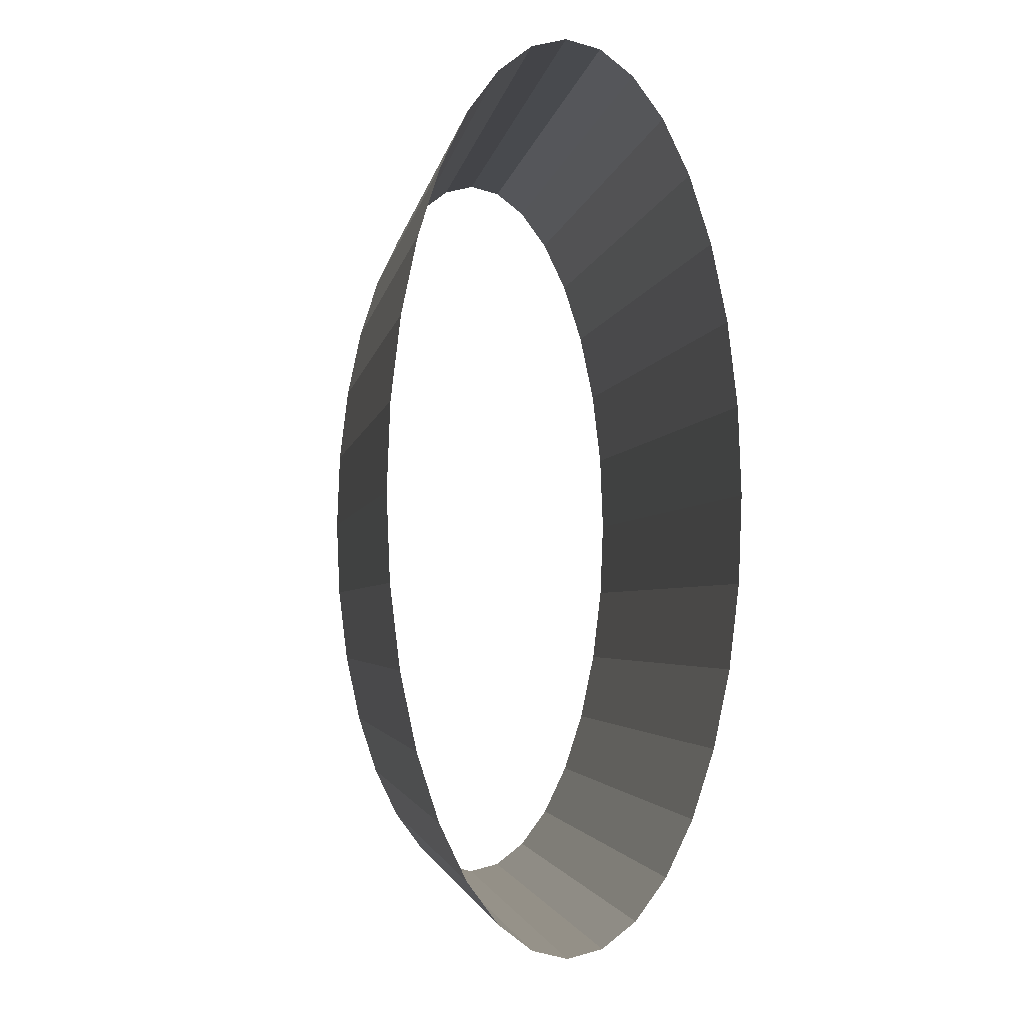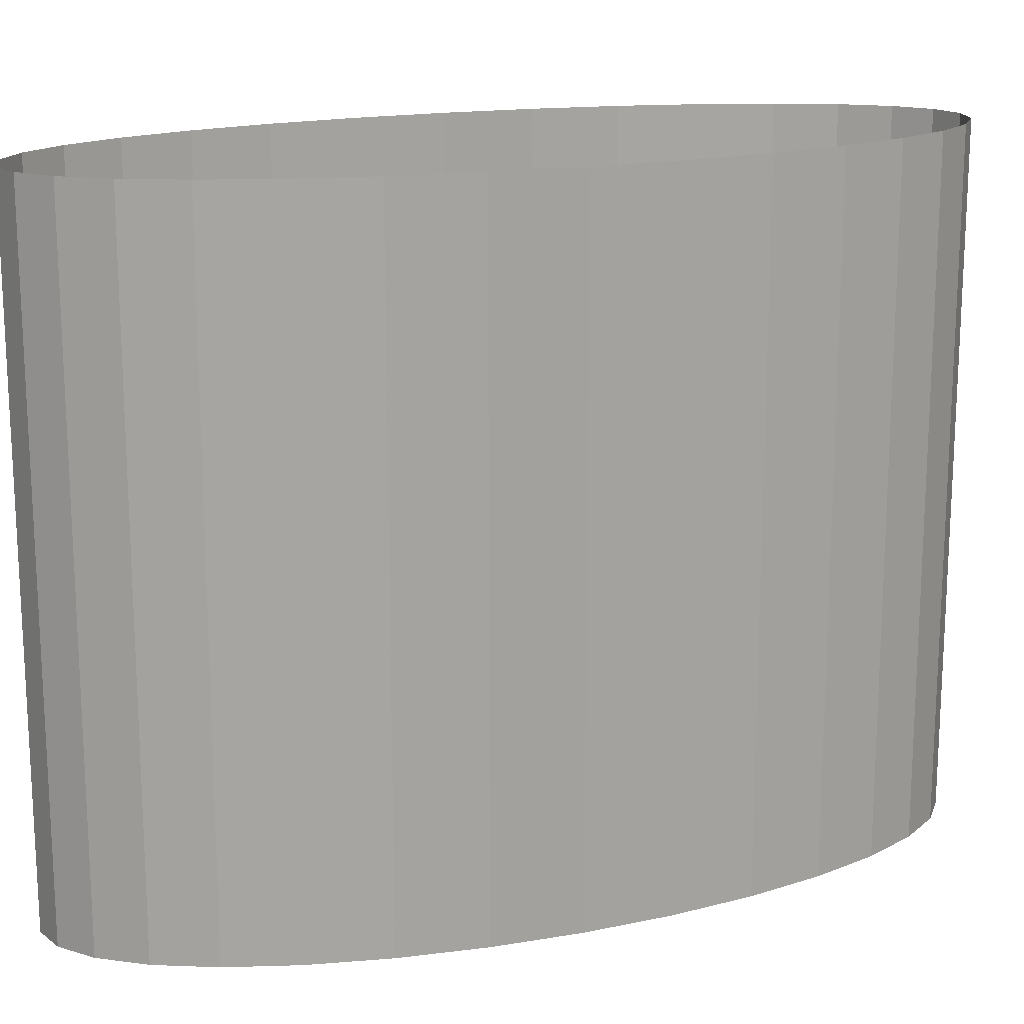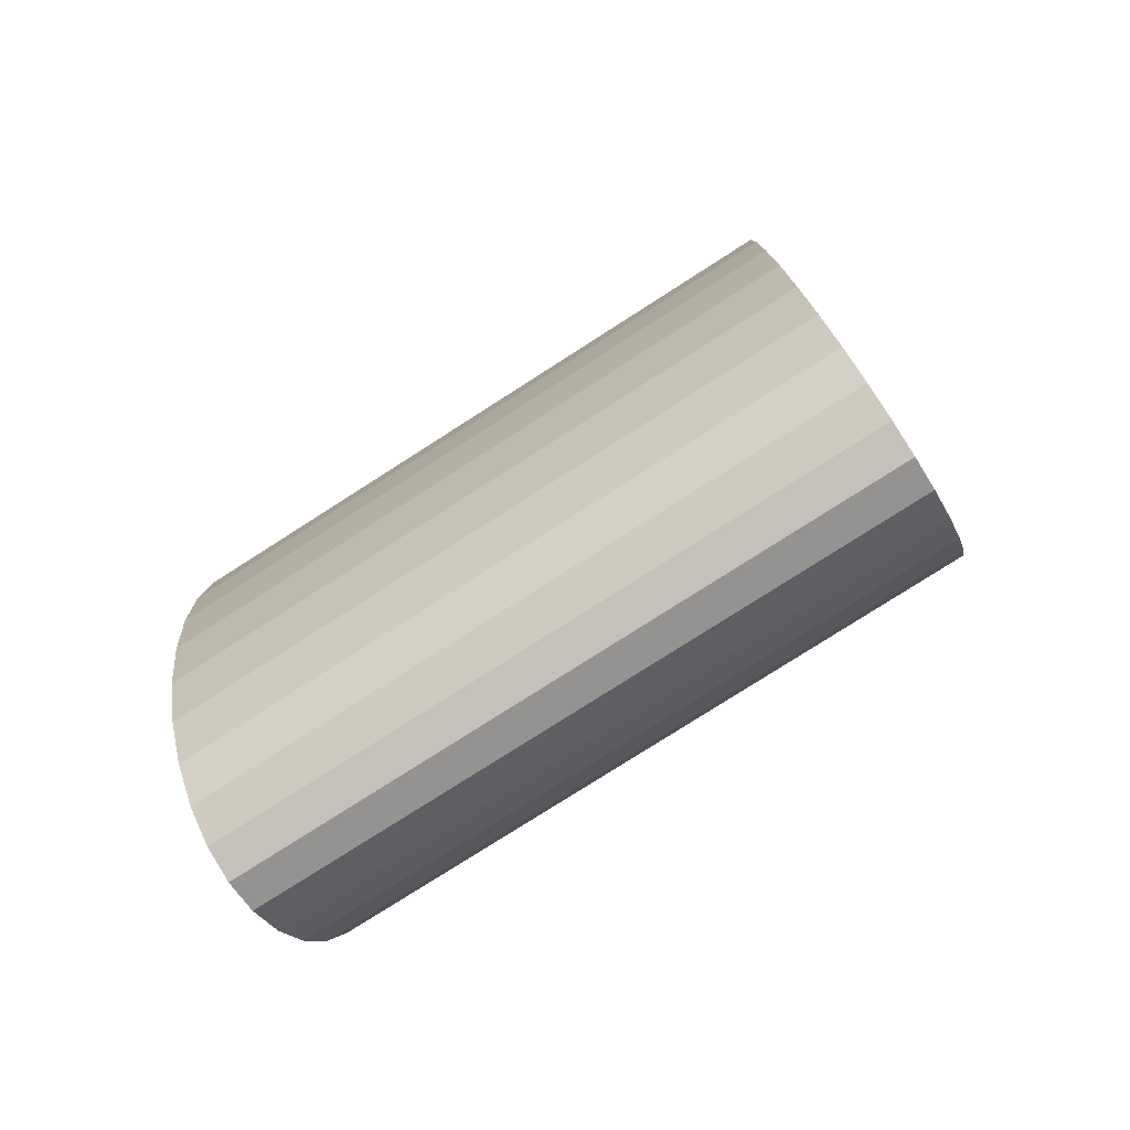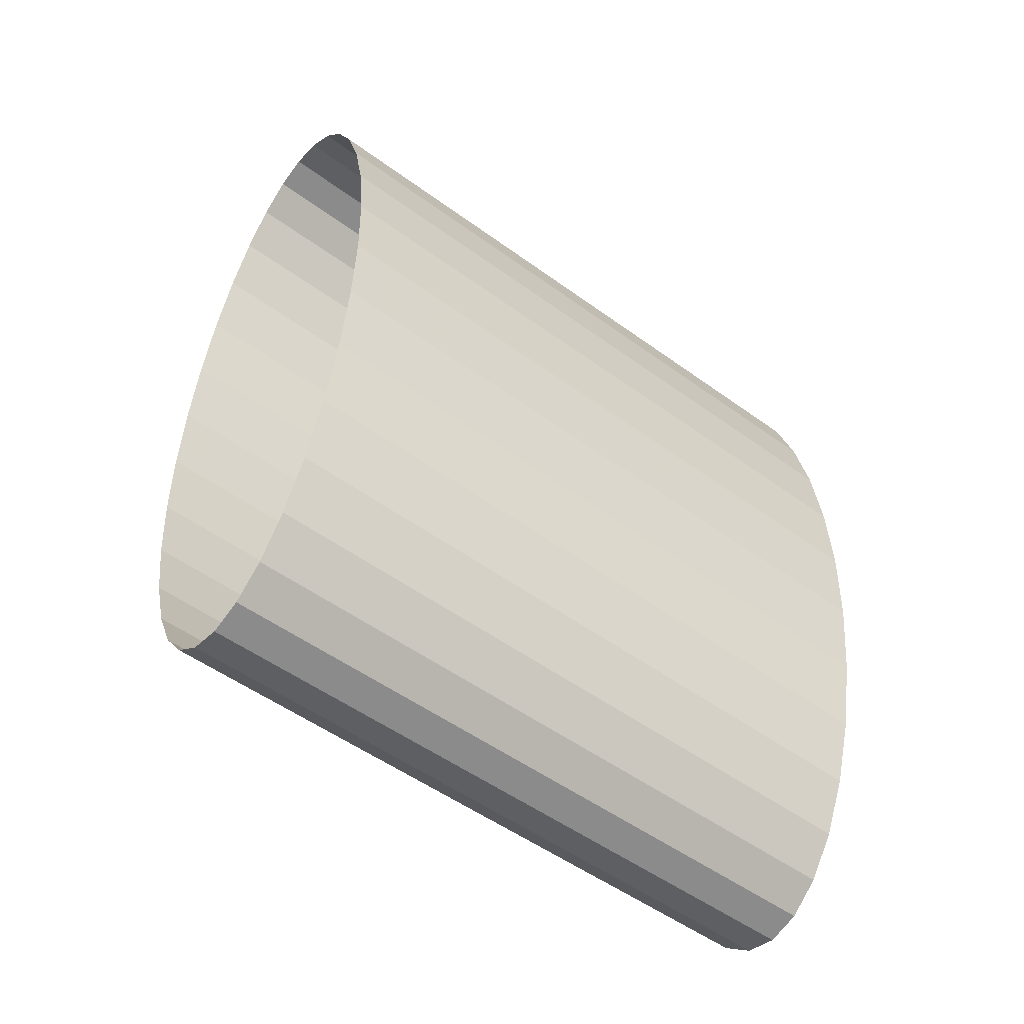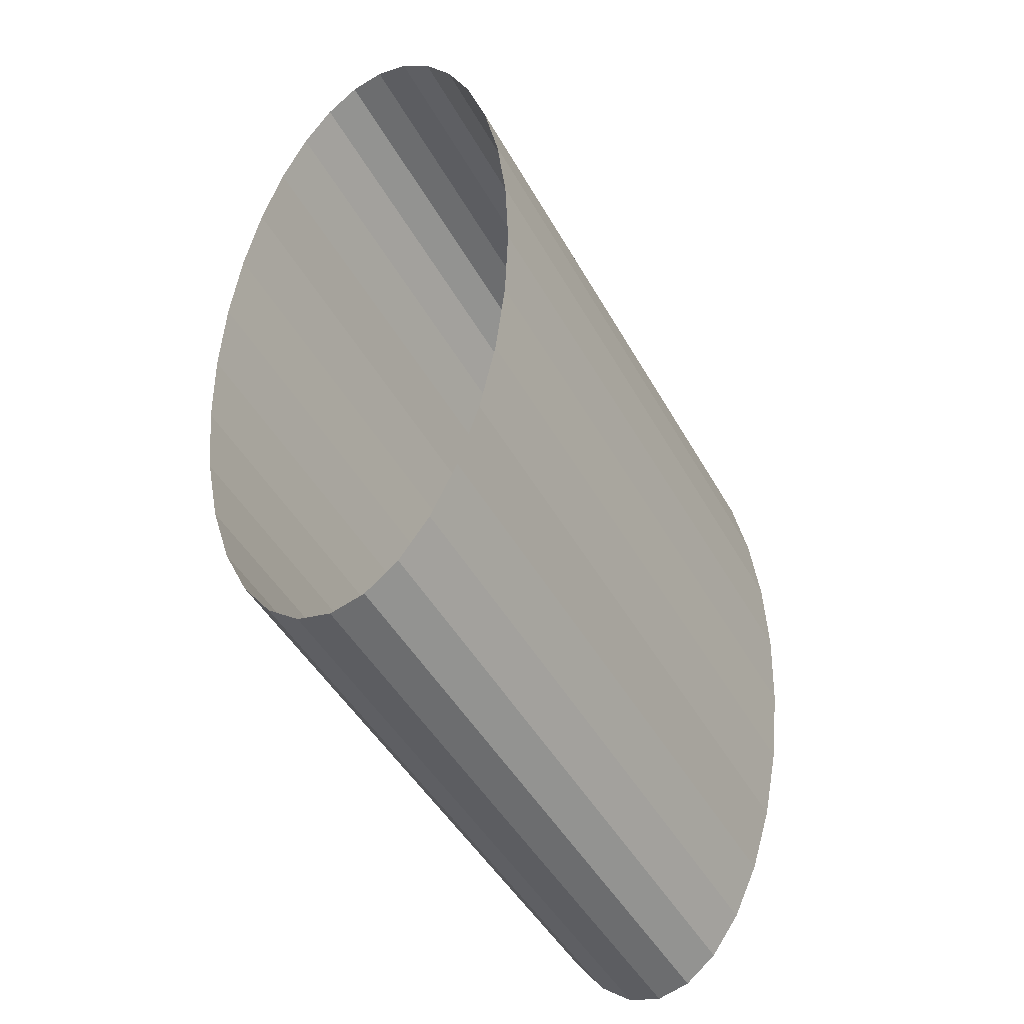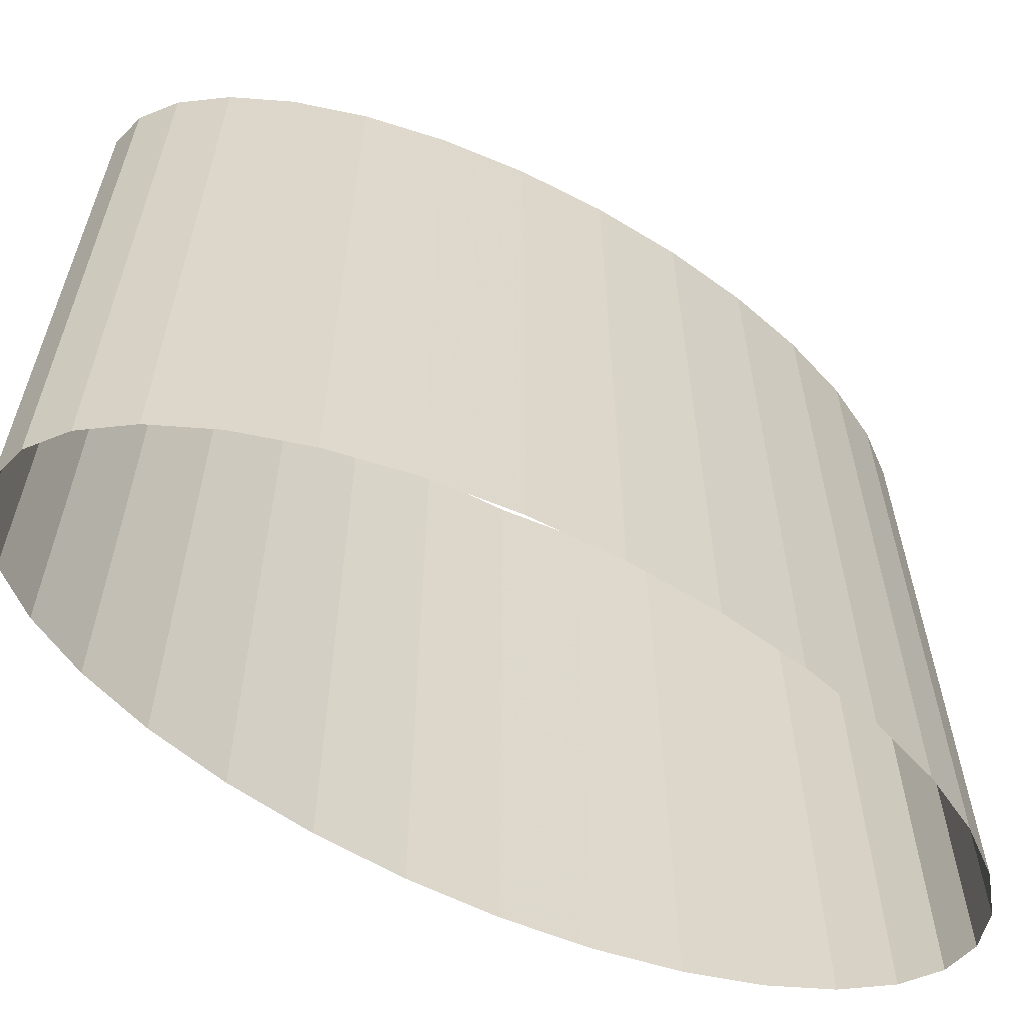
<metadata>
{"format":"obj","ext":"obj","renderer":"f3d","projection":"perspective","resolution":1024,"background":"white","views":[{"elev":-3.1,"azim":-9.0,"up":"+Y"},{"elev":16.6,"azim":-111.2,"up":"+Z"},{"elev":-78.3,"azim":-57.4,"up":"+Y"},{"elev":-52.4,"azim":51.9,"up":"+Y"},{"elev":-46.7,"azim":27.9,"up":"+Y"},{"elev":-60.1,"azim":-119.9,"up":"+Z"}]}
</metadata>
<code>
o Cylinder.001
v 0.3916 0 -0.2314
v 0.3916 0 0.2314
v 0.3841 -0.1951 -0.2314
v 0.3841 -0.1951 0.2314
v 0.3618 -0.3827 -0.2314
v 0.3618 -0.3827 0.2314
v 0.3256 -0.5556 -0.2314
v 0.3256 -0.5556 0.2314
v 0.2769 -0.7071 -0.2314
v 0.2769 -0.7071 0.2314
v 0.2176 -0.8315 -0.2314
v 0.2176 -0.8315 0.2314
v 0.1499 -0.9239 -0.2314
v 0.1499 -0.9239 0.2314
v 0.0764 -0.9808 -0.2314
v 0.0764 -0.9808 0.2314
v 0 -1 -0.2314
v 0 -1 0.2314
v -0.0764 -0.9808 -0.2314
v -0.0764 -0.9808 0.2314
v -0.1499 -0.9239 -0.2314
v -0.1499 -0.9239 0.2314
v -0.2176 -0.8315 -0.2314
v -0.2176 -0.8315 0.2314
v -0.2769 -0.7071 -0.2314
v -0.2769 -0.7071 0.2314
v -0.3256 -0.5556 -0.2314
v -0.3256 -0.5556 0.2314
v -0.3618 -0.3827 -0.2314
v -0.3618 -0.3827 0.2314
v -0.3841 -0.1951 -0.2314
v -0.3841 -0.1951 0.2314
v -0.3916 0 -0.2314
v -0.3916 0 0.2314
v -0.3841 0.1951 -0.2314
v -0.3841 0.1951 0.2314
v -0.3618 0.3827 -0.2314
v -0.3618 0.3827 0.2314
v -0.3256 0.5556 -0.2314
v -0.3256 0.5556 0.2314
v -0.2769 0.7071 -0.2314
v -0.2769 0.7071 0.2314
v -0.2176 0.8315 -0.2314
v -0.2176 0.8315 0.2314
v -0.1499 0.9239 -0.2314
v -0.1499 0.9239 0.2314
v -0.0764 0.9808 -0.2314
v -0.0764 0.9808 0.2314
v 0 1 -0.2314
v 0 1 0.2314
v 0.0764 0.9808 -0.2314
v 0.0764 0.9808 0.2314
v 0.1499 0.9239 -0.2314
v 0.1499 0.9239 0.2314
v 0.2176 0.8315 -0.2314
v 0.2176 0.8315 0.2314
v 0.2769 0.7071 -0.2314
v 0.2769 0.7071 0.2314
v 0.3256 0.5556 -0.2314
v 0.3256 0.5556 0.2314
v 0.3618 0.3827 -0.2314
v 0.3618 0.3827 0.2314
v 0.3841 0.1951 -0.2314
v 0.3841 0.1951 0.2314
v 0.3916 0 0.8228
v 0.3841 -0.1951 0.8228
v 0.3841 -0.1951 1.286
v 0.3916 0 1.286
v 0.3618 -0.3827 0.8228
v 0.3618 -0.3827 1.286
v 0.3256 -0.5556 0.8228
v 0.3256 -0.5556 1.286
v 0.2769 -0.7071 0.8228
v 0.2769 -0.7071 1.286
v 0.2176 -0.8315 0.8228
v 0.2176 -0.8315 1.286
v 0.1499 -0.9239 0.8228
v 0.1499 -0.9239 1.286
v 0.0764 -0.9808 0.8228
v 0.0764 -0.9808 1.286
v 0 -1 0.8228
v 0 -1 1.286
v -0.0764 -0.9808 0.8228
v -0.0764 -0.9808 1.286
v -0.1499 -0.9239 0.8228
v -0.1499 -0.9239 1.286
v -0.2176 -0.8315 0.8228
v -0.2176 -0.8315 1.286
v -0.2769 -0.7071 0.8228
v -0.2769 -0.7071 1.286
v -0.3256 -0.5556 0.8228
v -0.3256 -0.5556 1.286
v -0.3618 -0.3827 0.8228
v -0.3618 -0.3827 1.286
v -0.3841 -0.1951 0.8228
v -0.3841 -0.1951 1.286
v -0.3916 0 0.8228
v -0.3916 0 1.286
v -0.3841 0.1951 0.8228
v -0.3841 0.1951 1.286
v -0.3618 0.3827 0.8228
v -0.3618 0.3827 1.286
v -0.3256 0.5556 0.8228
v -0.3256 0.5556 1.286
v -0.2769 0.7071 0.8228
v -0.2769 0.7071 1.286
v -0.2176 0.8315 0.8228
v -0.2176 0.8315 1.286
v -0.1499 0.9239 0.8228
v -0.1499 0.9239 1.286
v -0.0764 0.9808 0.8228
v -0.0764 0.9808 1.286
v 0 1 0.8228
v 0 1 1.286
v 0.0764 0.9808 0.8228
v 0.0764 0.9808 1.286
v 0.1499 0.9239 0.8228
v 0.1499 0.9239 1.286
v 0.2176 0.8315 0.8228
v 0.2176 0.8315 1.286
v 0.2769 0.7071 0.8228
v 0.2769 0.7071 1.286
v 0.3256 0.5556 0.8228
v 0.3256 0.5556 1.286
v 0.3618 0.3827 0.8228
v 0.3618 0.3827 1.286
v 0.3841 0.1951 0.8228
v 0.3841 0.1951 1.286
f 3 2 1
f 5 4 3
f 7 6 5
f 9 8 7
f 11 10 9
f 13 12 11
f 15 14 13
f 17 16 15
f 19 18 17
f 21 20 19
f 23 22 21
f 25 24 23
f 27 26 25
f 29 28 27
f 31 30 29
f 33 32 31
f 35 34 33
f 37 36 35
f 39 38 37
f 41 40 39
f 43 42 41
f 45 44 43
f 47 46 45
f 49 48 47
f 51 50 49
f 53 52 51
f 55 54 53
f 57 56 55
f 59 58 57
f 61 60 59
f 63 62 61
f 1 64 63
f 68 66 65
f 67 69 66
f 70 71 69
f 72 73 71
f 74 75 73
f 76 77 75
f 78 79 77
f 80 81 79
f 82 83 81
f 84 85 83
f 86 87 85
f 88 89 87
f 90 91 89
f 92 93 91
f 94 95 93
f 96 97 95
f 98 99 97
f 100 101 99
f 102 103 101
f 104 105 103
f 106 107 105
f 108 109 107
f 110 111 109
f 112 113 111
f 114 115 113
f 116 117 115
f 118 119 117
f 120 121 119
f 122 123 121
f 124 125 123
f 126 127 125
f 128 65 127
f 53 119 55
f 38 100 36
f 4 68 2
f 56 118 54
f 19 85 21
f 37 103 39
f 22 84 20
f 55 121 57
f 40 102 38
f 3 69 5
f 58 120 56
f 21 87 23
f 6 67 4
f 39 105 41
f 24 86 22
f 57 123 59
f 42 104 40
f 5 71 7
f 60 122 58
f 23 89 25
f 8 70 6
f 41 107 43
f 26 88 24
f 59 125 61
f 44 106 42
f 7 73 9
f 62 124 60
f 25 91 27
f 10 72 8
f 43 109 45
f 28 90 26
f 61 127 63
f 46 108 44
f 9 75 11
f 64 126 62
f 27 93 29
f 12 74 10
f 45 111 47
f 30 92 28
f 63 65 1
f 48 110 46
f 11 77 13
f 2 128 64
f 29 95 31
f 14 76 12
f 47 113 49
f 32 94 30
f 50 112 48
f 13 79 15
f 31 97 33
f 16 78 14
f 49 115 51
f 34 96 32
f 52 114 50
f 15 81 17
f 33 99 35
f 18 80 16
f 51 117 53
f 36 98 34
f 54 116 52
f 17 83 19
f 35 101 37
f 20 82 18
f 1 66 3
f 3 4 2
f 5 6 4
f 7 8 6
f 9 10 8
f 11 12 10
f 13 14 12
f 15 16 14
f 17 18 16
f 19 20 18
f 21 22 20
f 23 24 22
f 25 26 24
f 27 28 26
f 29 30 28
f 31 32 30
f 33 34 32
f 35 36 34
f 37 38 36
f 39 40 38
f 41 42 40
f 43 44 42
f 45 46 44
f 47 48 46
f 49 50 48
f 51 52 50
f 53 54 52
f 55 56 54
f 57 58 56
f 59 60 58
f 61 62 60
f 63 64 62
f 1 2 64
f 68 67 66
f 67 70 69
f 70 72 71
f 72 74 73
f 74 76 75
f 76 78 77
f 78 80 79
f 80 82 81
f 82 84 83
f 84 86 85
f 86 88 87
f 88 90 89
f 90 92 91
f 92 94 93
f 94 96 95
f 96 98 97
f 98 100 99
f 100 102 101
f 102 104 103
f 104 106 105
f 106 108 107
f 108 110 109
f 110 112 111
f 112 114 113
f 114 116 115
f 116 118 117
f 118 120 119
f 120 122 121
f 122 124 123
f 124 126 125
f 126 128 127
f 128 68 65
f 53 117 119
f 38 102 100
f 4 67 68
f 56 120 118
f 19 83 85
f 37 101 103
f 22 86 84
f 55 119 121
f 40 104 102
f 3 66 69
f 58 122 120
f 21 85 87
f 6 70 67
f 39 103 105
f 24 88 86
f 57 121 123
f 42 106 104
f 5 69 71
f 60 124 122
f 23 87 89
f 8 72 70
f 41 105 107
f 26 90 88
f 59 123 125
f 44 108 106
f 7 71 73
f 62 126 124
f 25 89 91
f 10 74 72
f 43 107 109
f 28 92 90
f 61 125 127
f 46 110 108
f 9 73 75
f 64 128 126
f 27 91 93
f 12 76 74
f 45 109 111
f 30 94 92
f 63 127 65
f 48 112 110
f 11 75 77
f 2 68 128
f 29 93 95
f 14 78 76
f 47 111 113
f 32 96 94
f 50 114 112
f 13 77 79
f 31 95 97
f 16 80 78
f 49 113 115
f 34 98 96
f 52 116 114
f 15 79 81
f 33 97 99
f 18 82 80
f 51 115 117
f 36 100 98
f 54 118 116
f 17 81 83
f 35 99 101
f 20 84 82
f 1 65 66

</code>
